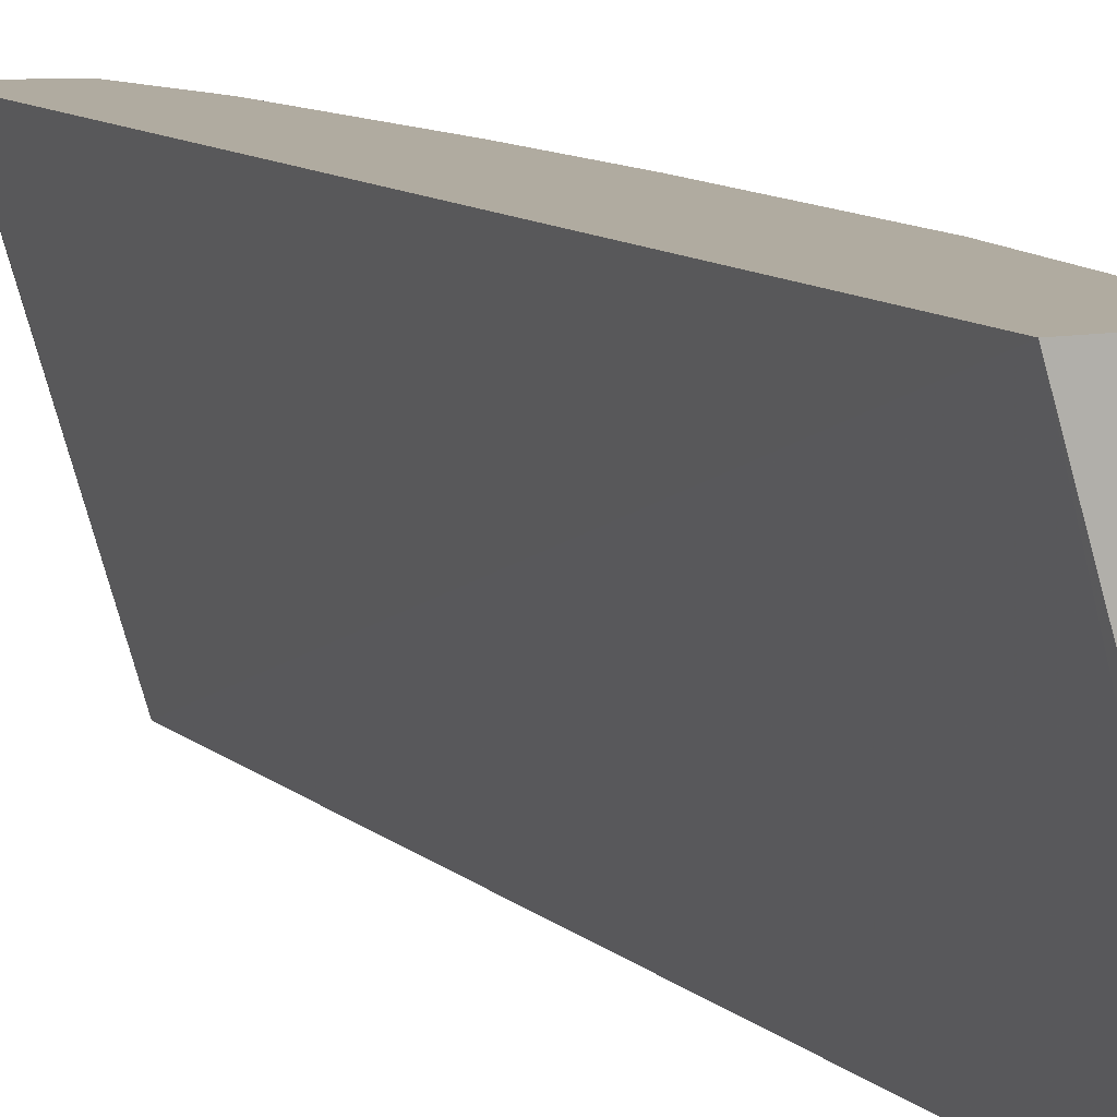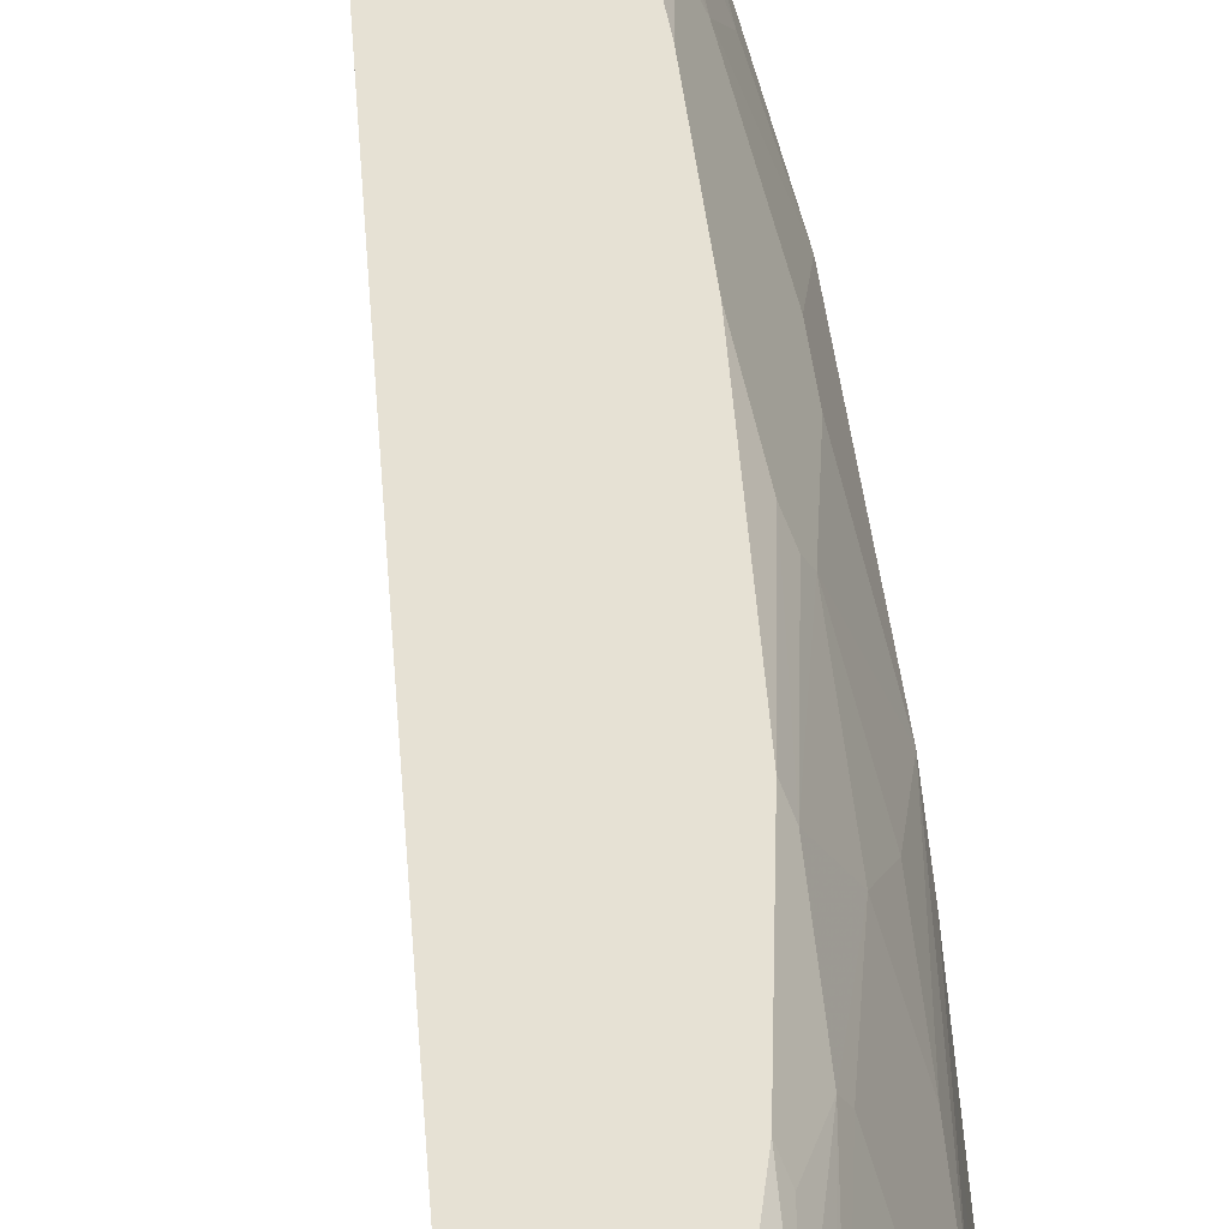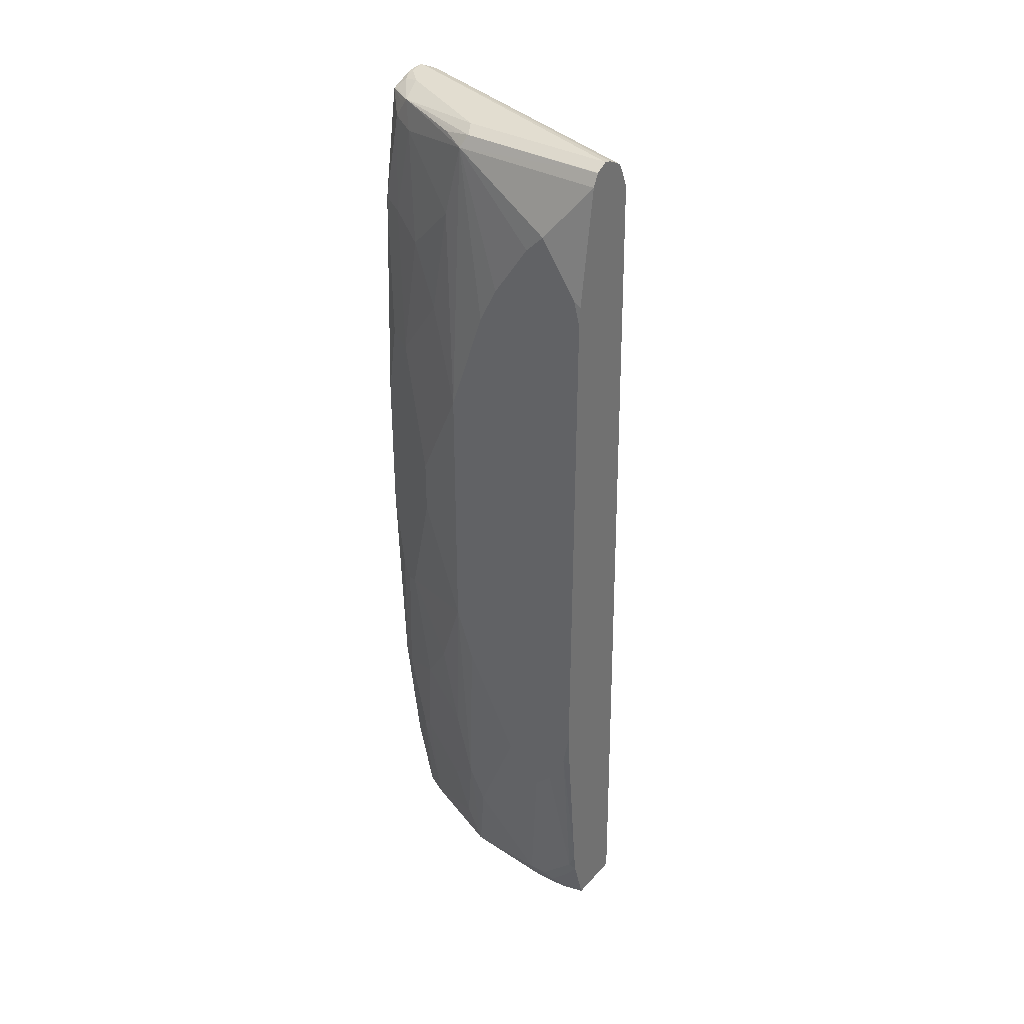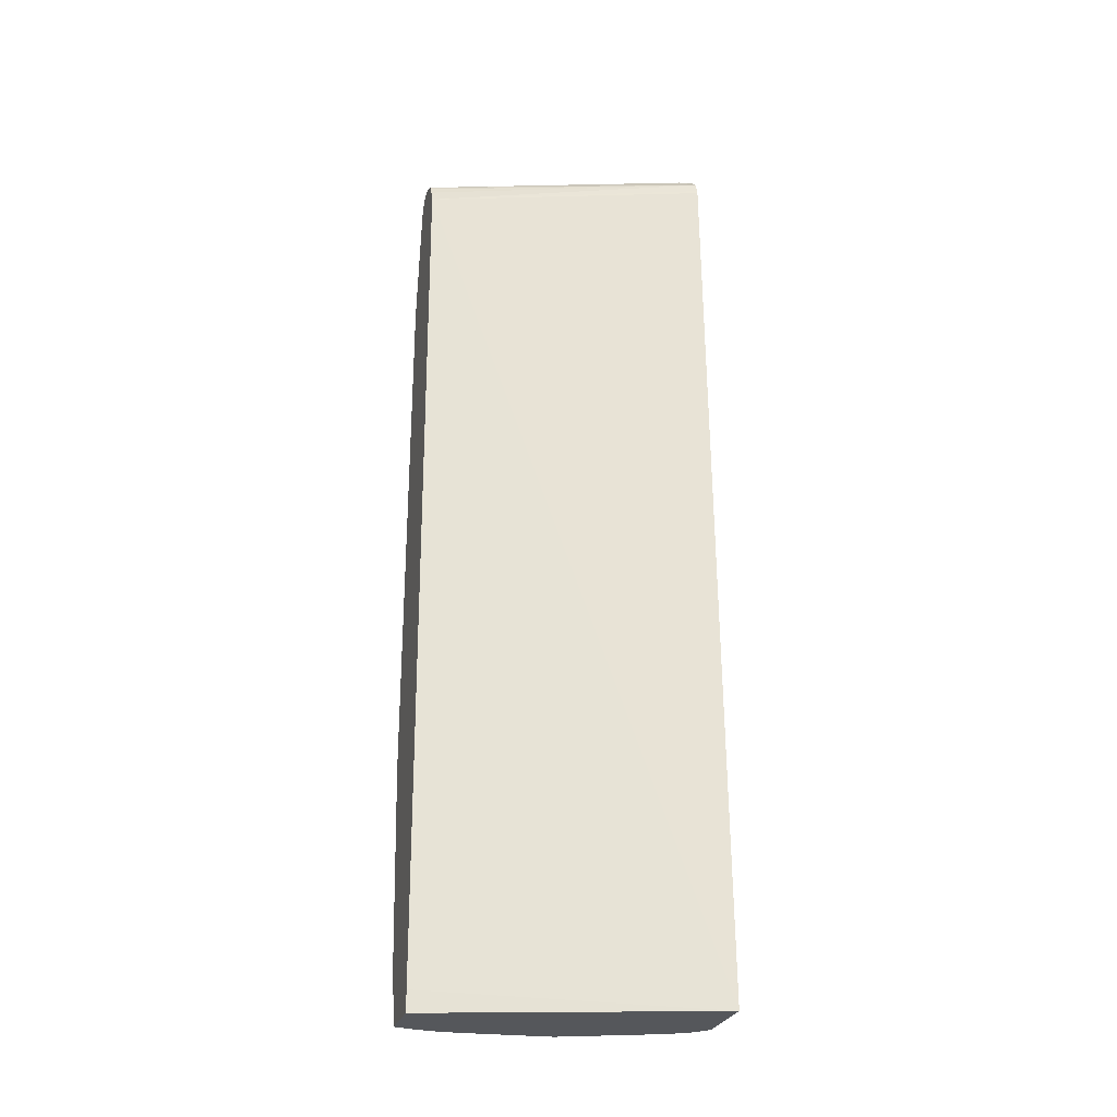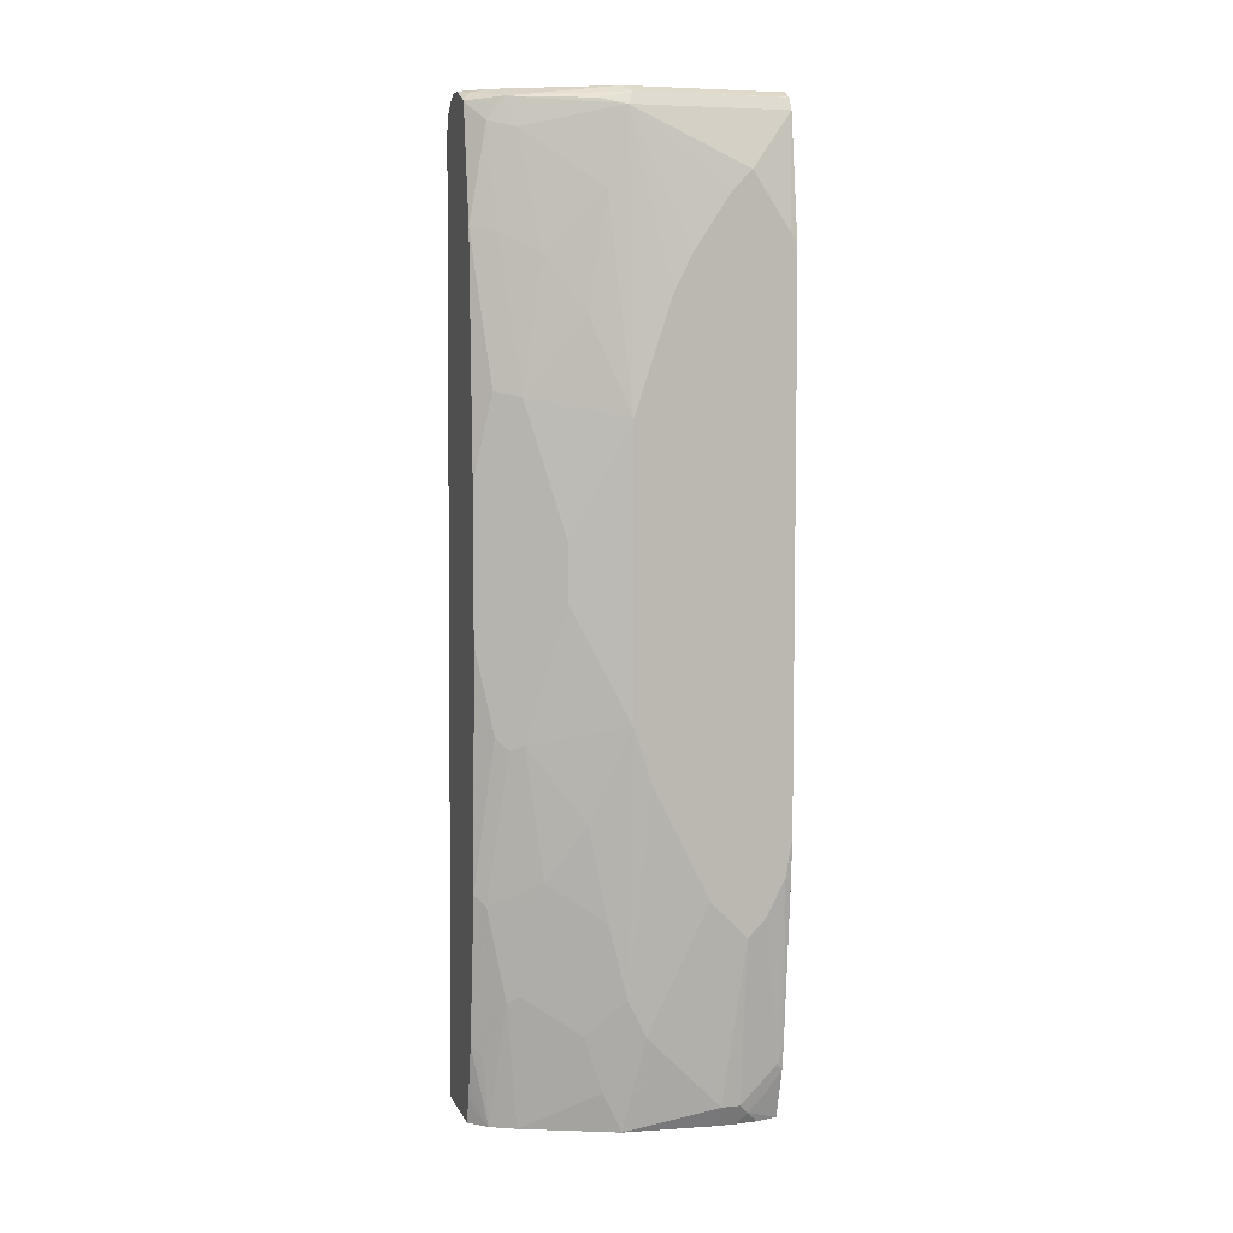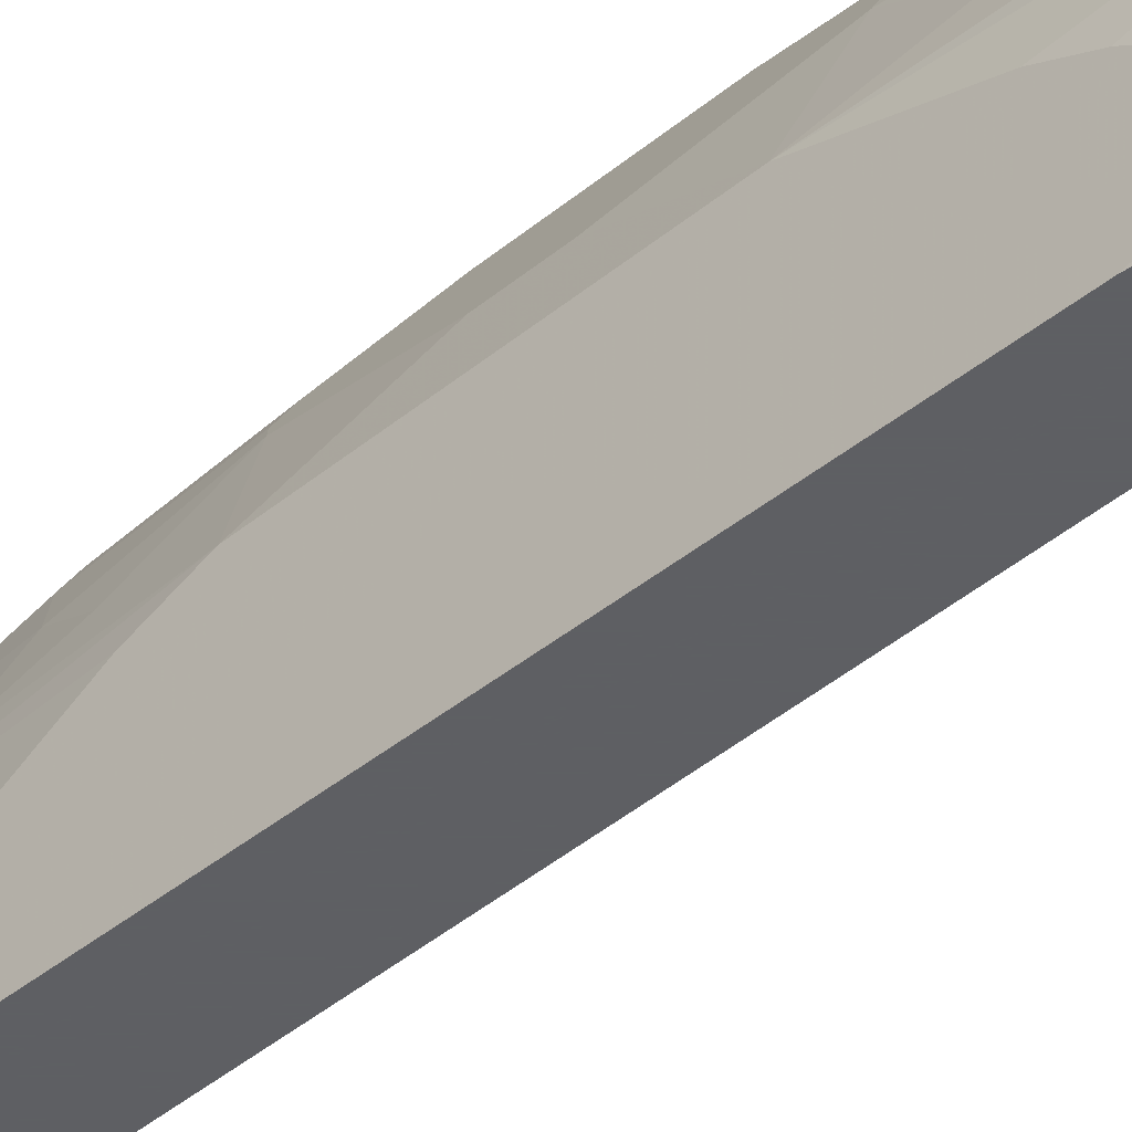
<metadata>
{"format":"obj","ext":"obj","renderer":"f3d","projection":"perspective","resolution":1024,"background":"white","views":[{"elev":9.8,"azim":-26.5,"up":"+Z"},{"elev":39.3,"azim":-5.4,"up":"+Z"},{"elev":35.3,"azim":125.9,"up":"+Y"},{"elev":-26.9,"azim":-105.5,"up":"+Y"},{"elev":6.0,"azim":73.9,"up":"+Y"},{"elev":-42.0,"azim":134.6,"up":"+Z"}]}
</metadata>
<code>
v 0.2932 0.7934 0.3838
v 0.3096 0.7925 0.3838
v 0.3105 0.7934 0.3794
v 0.2932 0.7934 0.3794
v 0.2803 0.7874 0.3838
v 0.3248 0.7905 0.3766
v 0.3277 0.7934 0.3622
v 0.3321 0.7832 0.3838
v 0.3794 0.7934 0.1148
v 0.3727 0.7919 0.1148
v 0.2846 0.7891 0.3708
v 0.2695 0.7773 0.3838
v 0.3536 0.7848 0.3536
v 0.3794 0.7934 0.2587
v 0.3337 0.7821 0.3838
v 0.3907 0.7878 0.1148
v 0.3652 0.7881 0.1148
v 0.3574 0.7839 0.1148
v 0.2662 0.7668 0.3838
v 0.3547 0.7798 0.1148
v 0.3509 0.7724 0.1148
v 0.3449 0.7589 0.1148
v 0.3852 0.7819 0.2817
v 0.3881 0.7848 0.2673
v 0.3909 0.7876 0.253
v 0.3478 0.779 0.3651
v 0.3507 0.7646 0.3679
v 0.3622 0.7589 0.3449
v 0.3967 0.7761 0.2587
v 0.3341 0.7805 0.3838
v 0.3909 0.7876 0.1148
v 0.2651 0.7633 0.3838
v 0.3277 -0.08615 0.1148
v 0.2455 -0.1062 0.3838
v 0.3911 0.7874 0.1148
v 0.3514 0.677 0.3838
v 0.3622 0.6726 0.3622
v 0.3967 0.7071 0.276
v 0.3794 0.6554 0.3277
v 0.3967 0.7761 0.1148
v 0.4139 0.5174 0.2587
v 0.4139 0.6209 0.2242
v 0.4139 0.6554 0.207
v 0.4139 0.7071 0.1725
v 0.4139 0.7244 0.1552
v 0.3277 -0.1062 0.1148
v 0.3169 -0.1062 0.3838
v 0.36 0.4634 0.3838
v 0.3679 0.5404 0.3679
v 0.3794 0.5347 0.3449
v 0.3967 0.6036 0.2932
v 0.4139 0.6726 0.1208
v 0.4126 0.6673 0.1148
v 0.3967 0.4139 0.3105
v 0.4139 0.2588 0.2587
v 0.3794 -0.1062 0.1148
v 0.3334 -0.1062 0.3679
v 0.3229 -0.08316 0.3838
v 0.3852 0.4197 0.3335
v 0.36 0.3255 0.3838
v 0.4139 0.6494 0.1148
v 0.3967 0.3622 0.3105
v 0.3794 0.2415 0.3449
v 0.3967 0.1725 0.2932
v 0.3967 0.08627 0.276
v 0.3967 0.01732 0.2587
v 0.4139 0.207 0.2415
v 0.3849 -0.1062 0.1352
v 0.3837 -0.09214 0.1148
v 0.3924 -0.09478 0.1466
v 0.3377 -0.1062 0.3594
v 0.3565 0.01151 0.3564
v 0.3392 -0.04019 0.3737
v 0.3341 -0.03006 0.3838
v 0.3255 -0.07118 0.3838
v 0.3852 0.3679 0.3335
v 0.3514 0.1079 0.3838
v 0.3679 0.2472 0.3679
v 0.4139 0.1553 0.1148
v 0.3737 0.2358 0.3564
v 0.3565 0.09781 0.3737
v 0.3794 0.1208 0.3277
v 0.3794 0.05175 0.3105
v 0.3794 -0.0172 0.2932
v 0.3794 -0.06898 0.276
v 0.3794 -0.1062 0.2587
v 0.3967 -0.0172 0.2415
v 0.4139 0.1725 0.2242
v 0.3867 -0.1062 0.1552
v 0.3937 -0.05771 0.1148
v 0.3924 -0.07761 0.1294
v 0.3967 -0.08615 0.1552
v 0.3422 -0.1062 0.3504
v 0.3449 -0.1062 0.3449
v 0.3622 0.01732 0.3449
v 0.4139 0.1208 0.1208
v 0.4109 0.1148 0.1148
v 0.3867 -0.1062 0.1725
v 0.3967 -0.08615 0.1725
v 0.3967 -0.06898 0.1897
v 0.3967 -0.03446 0.2242
v 0.4139 0.1035 0.1897
v 0.3967 -0.03446 0.1148
v 0.3967 -0.05172 0.1208
v 0.3967 -0.06898 0.138
v 0.4139 0.06901 0.1552
v 0.4139 0.08627 0.138
f 52 61 53
f 54 59 76
f 54 76 62
f 55 63 64
f 55 64 65
f 55 65 66
f 55 66 67
f 55 62 63
f 56 69 70
f 49 54 50
f 57 75 58
f 57 71 72
f 57 72 73
f 57 73 74
f 57 74 75
f 63 80 81
f 60 77 78
f 60 78 76
f 62 76 78
f 62 78 63
f 49 59 54
f 63 78 80
f 56 70 68
f 48 76 59
f 41 67 88
f 48 59 49
f 38 39 51
f 63 81 82
f 38 51 41
f 39 50 51
f 40 45 52
f 40 52 53
f 41 51 50
f 41 50 54
f 41 54 62
f 41 62 55
f 41 55 67
f 41 88 102
f 41 102 106
f 41 106 107
f 41 107 96
f 41 96 79
f 41 79 61
f 41 61 52
f 41 52 45
f 41 45 44
f 41 44 43
f 41 43 42
f 47 57 58
f 48 60 76
f 63 82 64
f 86 100 101
f 65 82 83
f 84 94 85
f 85 94 86
f 86 98 99
f 86 99 100
f 86 101 87
f 87 101 102
f 87 102 88
f 89 92 99
f 89 99 98
f 90 103 104
f 90 104 105
f 90 105 91
f 92 105 106
f 92 106 99
f 96 107 104
f 96 104 103
f 96 103 97
f 99 106 100
f 100 106 102
f 100 102 101
f 104 107 105
f 105 107 106
f 37 50 39
f 84 95 94
f 64 82 65
f 83 95 84
f 79 96 97
f 65 83 84
f 65 84 66
f 66 84 85
f 66 85 86
f 66 86 87
f 66 87 88
f 66 88 67
f 68 70 89
f 69 90 91
f 69 91 70
f 70 91 105
f 70 105 92
f 70 92 89
f 71 93 72
f 72 74 73
f 72 93 94
f 72 94 95
f 72 95 82
f 72 82 81
f 72 81 74
f 74 81 77
f 77 81 78
f 78 81 80
f 82 95 83
f 37 49 50
f 9 16 31
f 36 48 49
f 4 11 5
f 5 11 12
f 6 8 13
f 6 13 7
f 7 13 14
f 8 15 13
f 9 14 16
f 9 31 35
f 9 35 40
f 9 40 53
f 4 10 11
f 9 53 61
f 9 79 97
f 9 97 103
f 9 103 90
f 9 90 69
f 9 69 56
f 9 56 46
f 9 46 33
f 9 33 22
f 9 22 21
f 9 21 20
f 9 61 79
f 4 9 10
f 2 8 6
f 2 7 3
f 36 49 37
f 1 2 3
f 1 3 7
f 1 7 14
f 1 14 9
f 1 9 4
f 1 4 5
f 1 5 12
f 1 12 19
f 1 19 32
f 1 32 34
f 1 34 47
f 1 47 58
f 1 58 75
f 1 75 74
f 1 74 77
f 1 77 60
f 1 60 48
f 1 48 36
f 1 30 15
f 1 15 8
f 1 8 2
f 2 6 7
f 9 20 18
f 9 18 17
f 1 36 30
f 10 17 11
f 27 36 37
f 27 37 28
f 28 38 29
f 28 37 39
f 28 39 38
f 29 40 35
f 29 38 41
f 29 41 42
f 29 42 43
f 29 43 44
f 29 44 45
f 29 45 40
f 34 46 56
f 34 56 68
f 34 68 89
f 34 89 98
f 34 98 86
f 34 86 94
f 34 94 93
f 34 93 71
f 34 71 57
f 9 17 10
f 34 57 47
f 27 30 36
f 25 29 35
f 33 46 34
f 24 29 25
f 11 18 12
f 25 35 31
f 12 18 20
f 12 20 21
f 12 21 22
f 12 22 19
f 13 23 24
f 13 25 14
f 13 15 26
f 13 26 27
f 13 27 28
f 13 24 25
f 13 29 23
f 23 29 24
f 22 34 32
f 13 28 29
f 22 33 34
f 19 22 32
f 16 25 31
f 11 17 18
f 15 30 27
f 14 25 16
f 15 27 26

</code>
